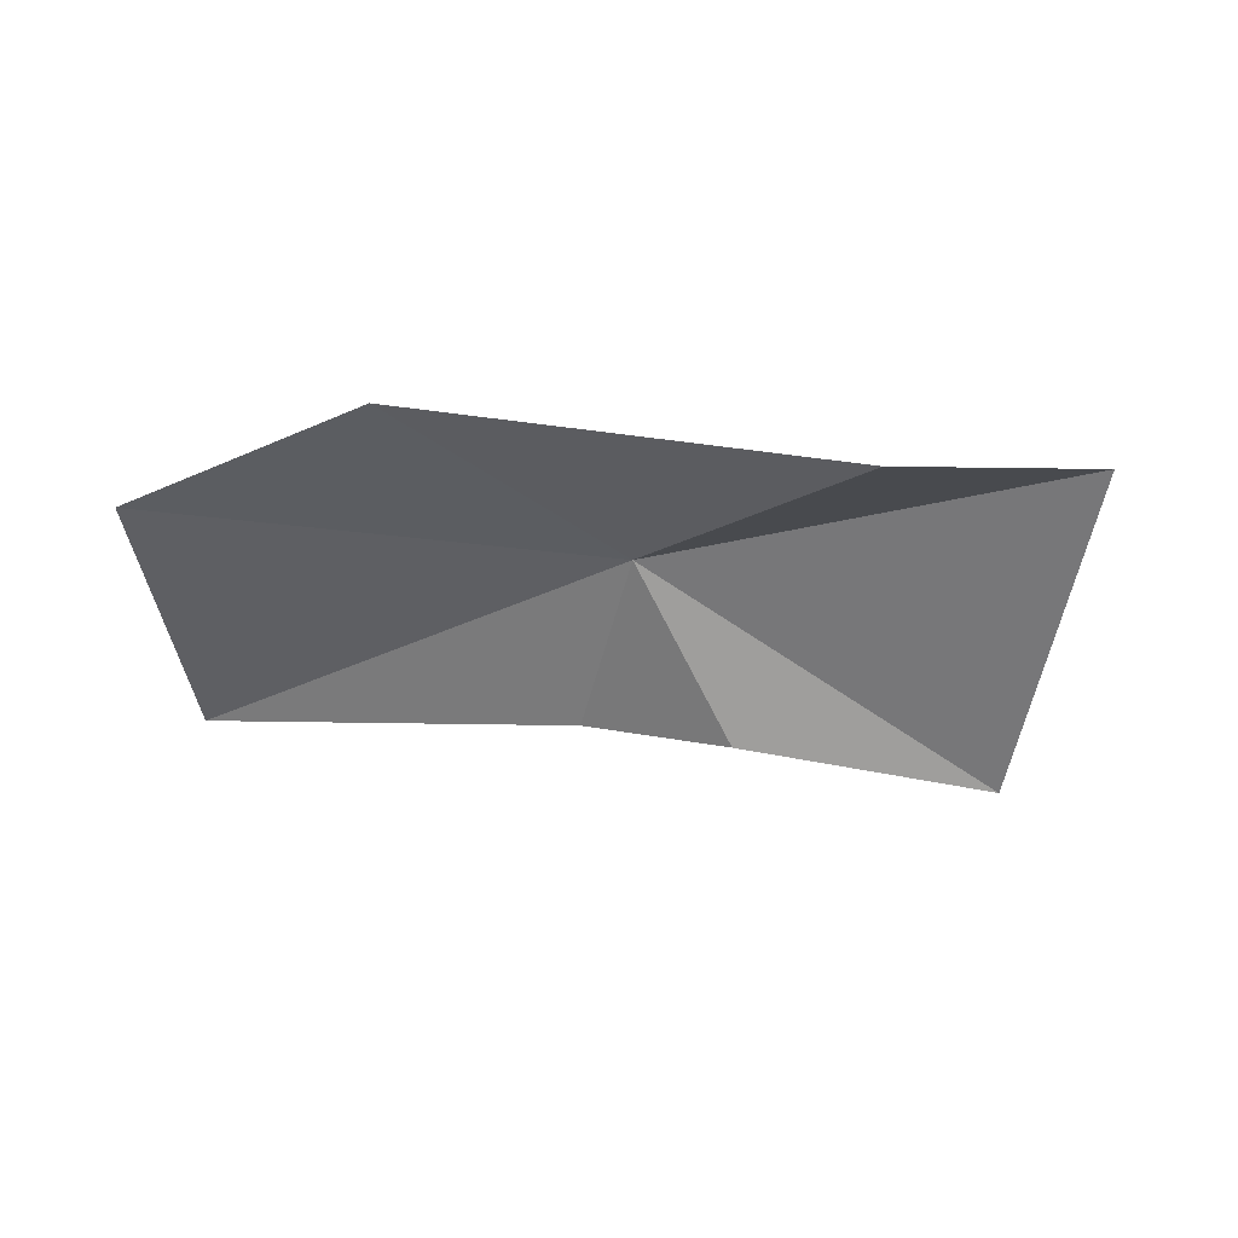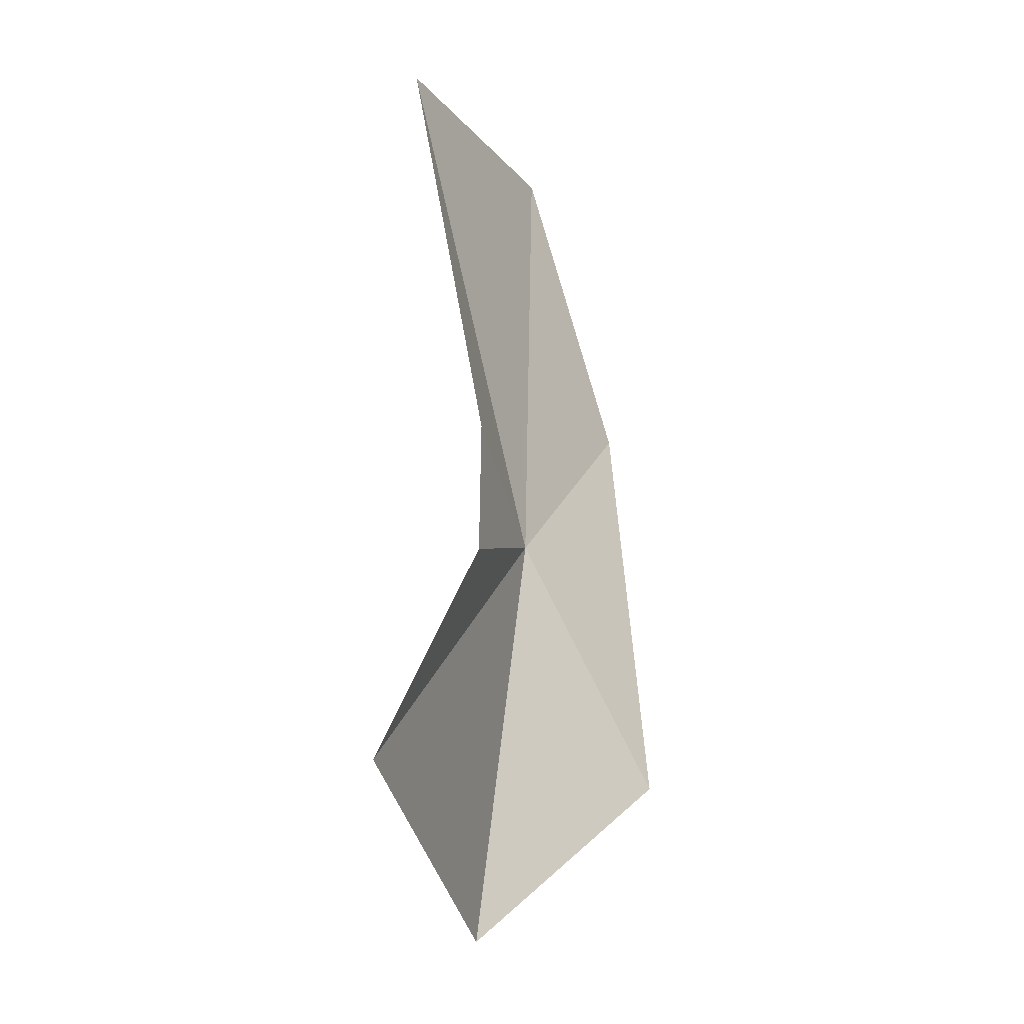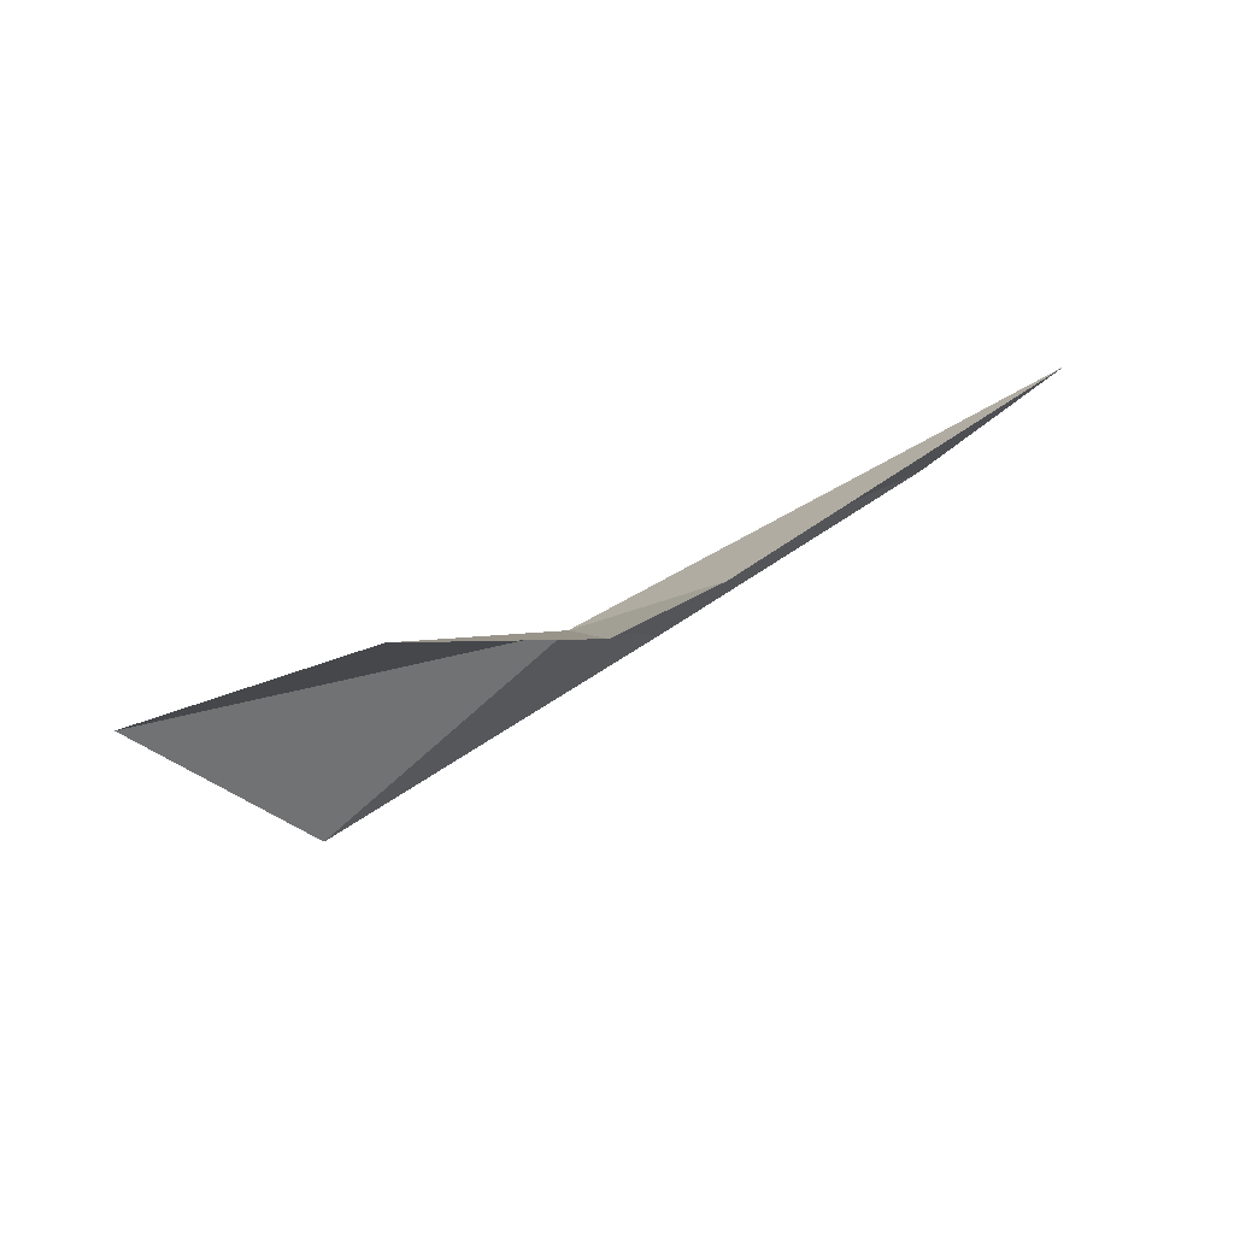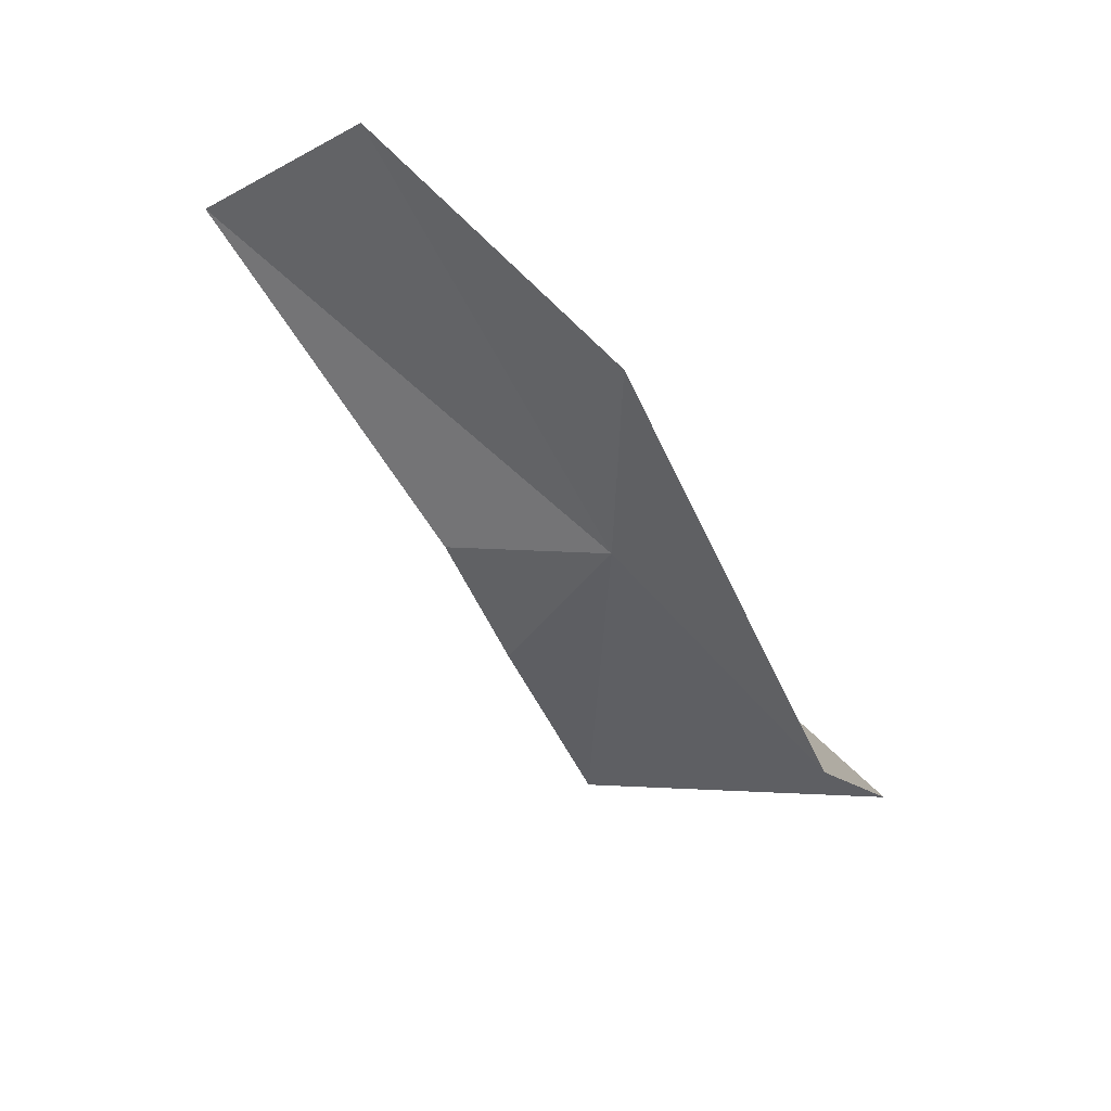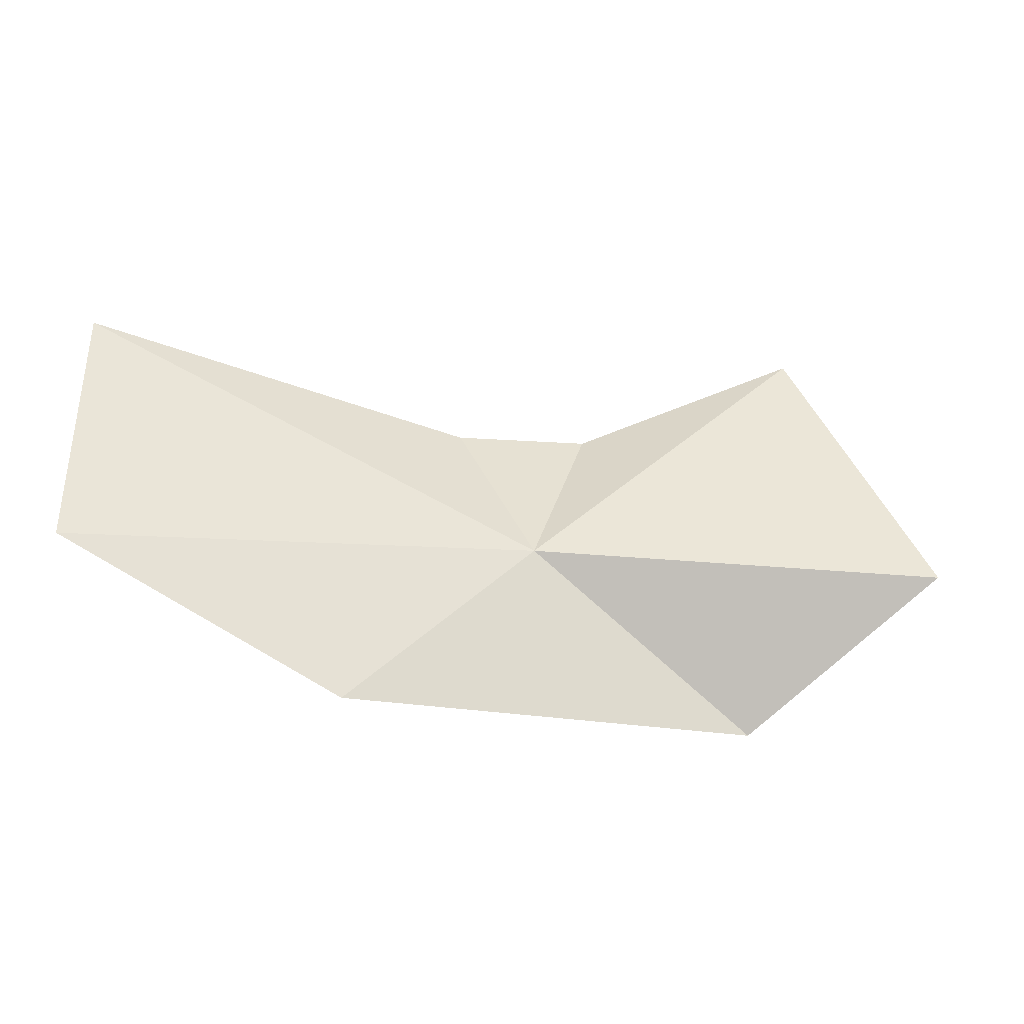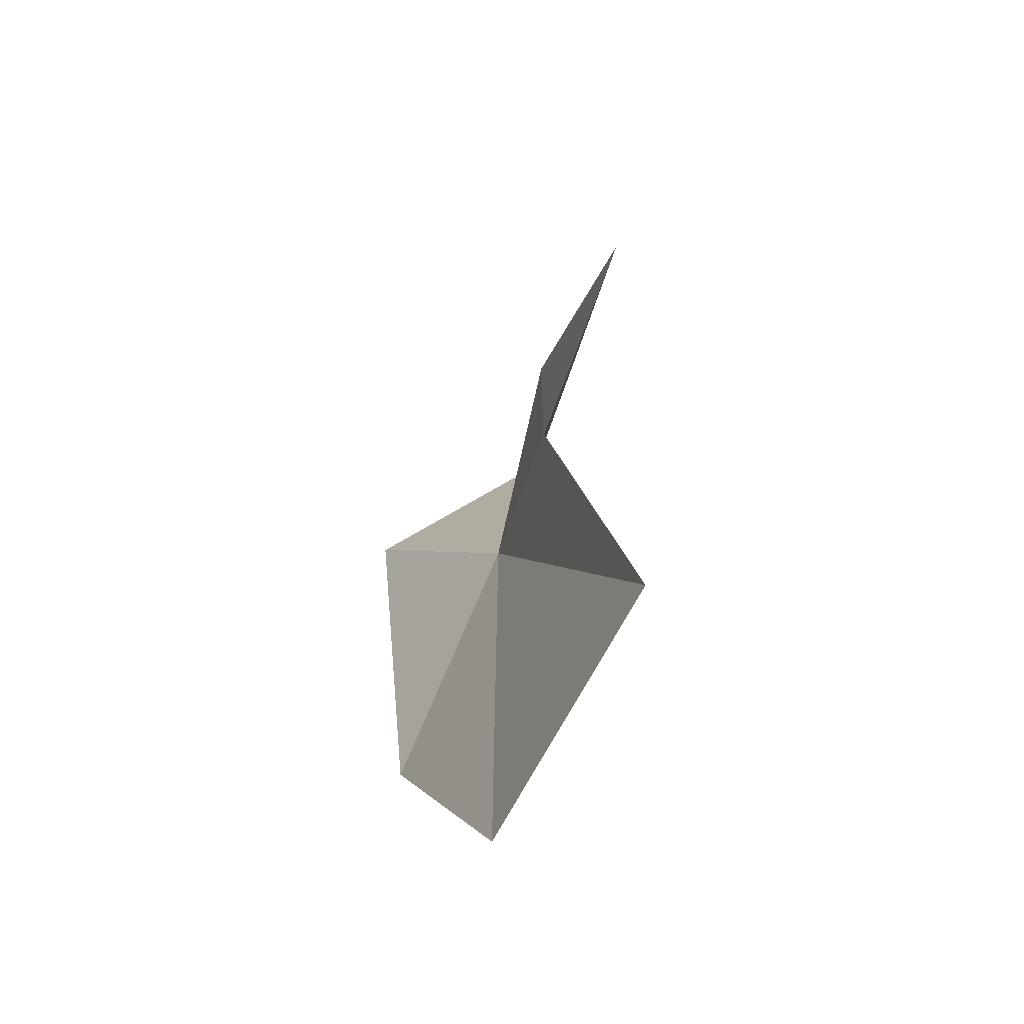
<metadata>
{"format":"obj","ext":"obj","renderer":"f3d","projection":"perspective","resolution":1024,"background":"white","views":[{"elev":-77.7,"azim":-169.9,"up":"+Y"},{"elev":75.2,"azim":-76.3,"up":"+Z"},{"elev":11.5,"azim":-27.4,"up":"+Y"},{"elev":-48.6,"azim":132.2,"up":"+Y"},{"elev":-64.6,"azim":-176.6,"up":"+Z"},{"elev":16.5,"azim":102.9,"up":"+Z"}]}
</metadata>
<code>
v 114.5 93.7 39.17
v 110.2 93.2 39.02
v 111.5 94.45 42.16
v 112.3 91.73 38.39
v 119.2 96.08 40.5
v 115.3 94.37 40.78
v 113.9 94.05 41.16
v 116.5 93.11 37.3
v 119.3 94.76 38.02
f 1 3 2
f 1 2 4
f 1 5 6
f 1 6 7
f 1 8 9
f 1 9 5
f 1 4 8
f 1 7 3

</code>
